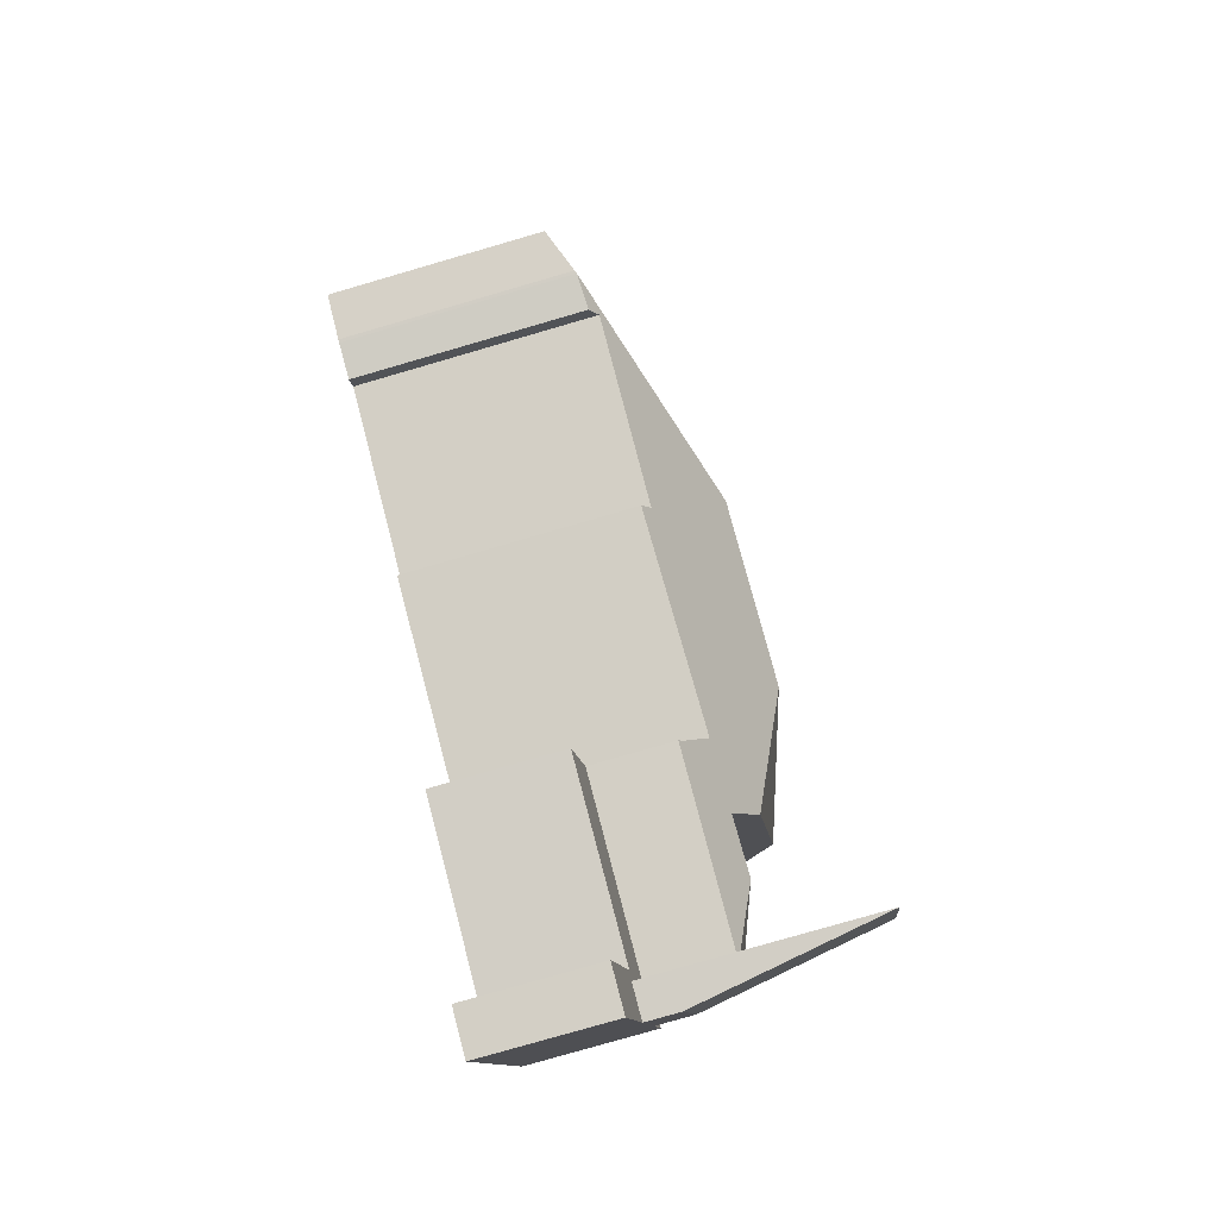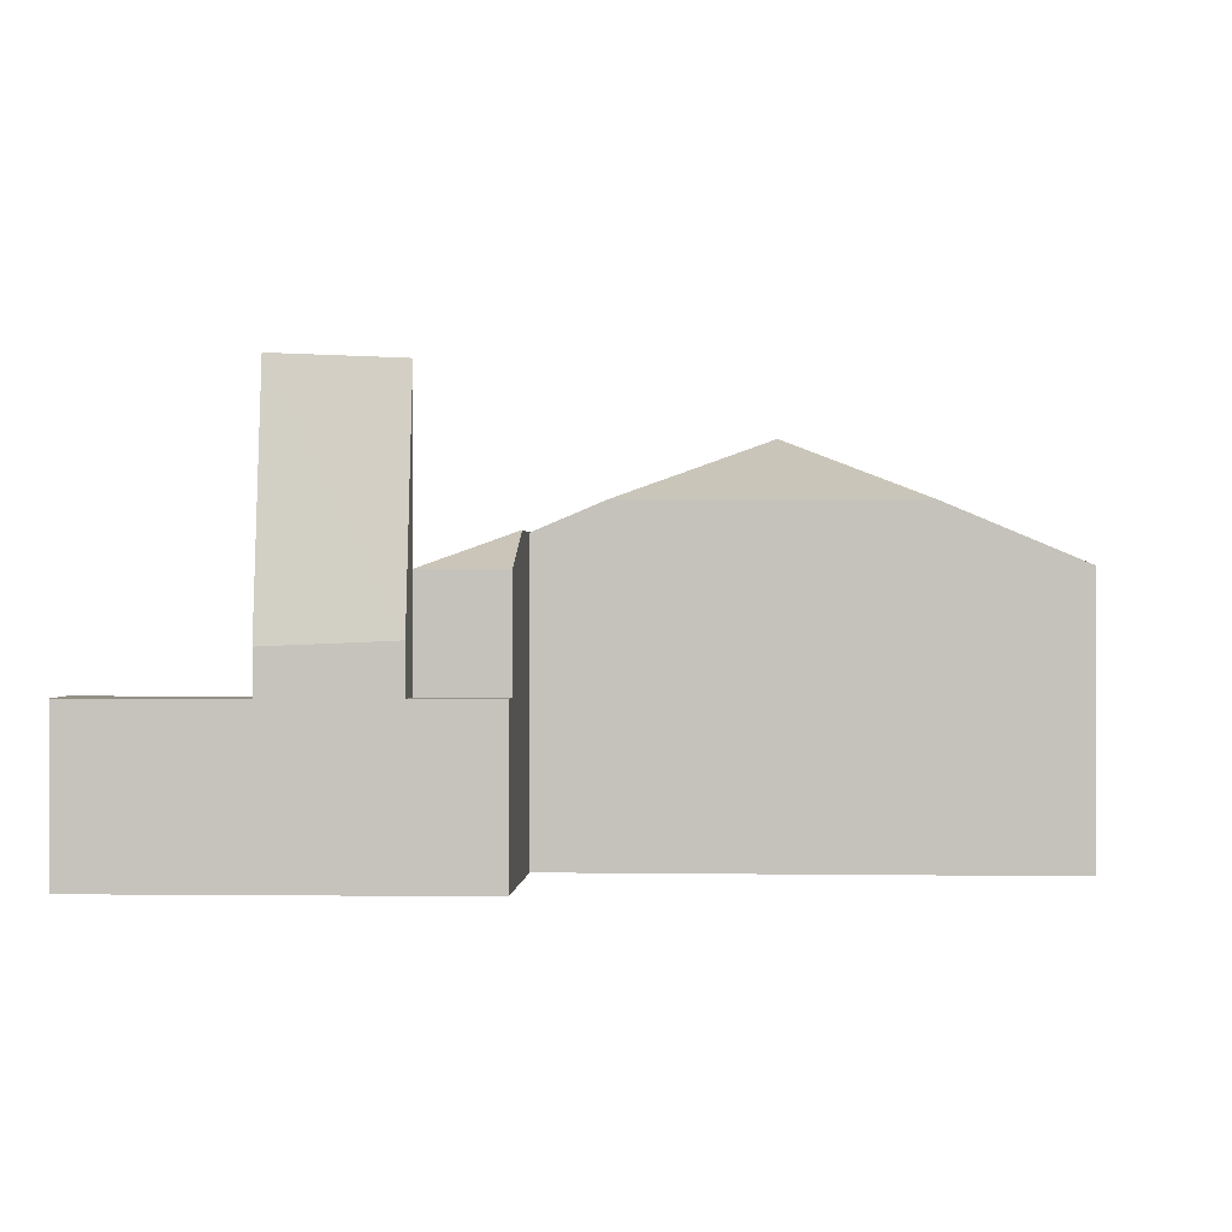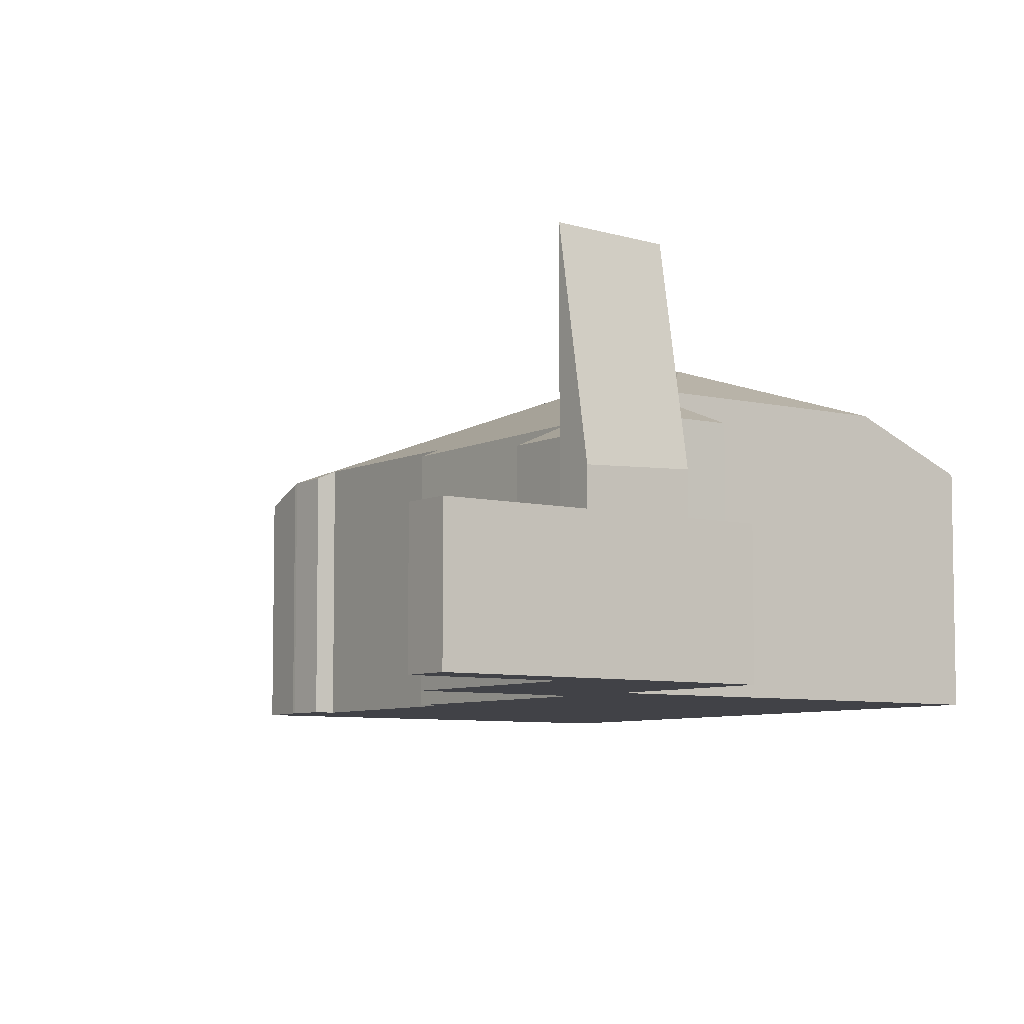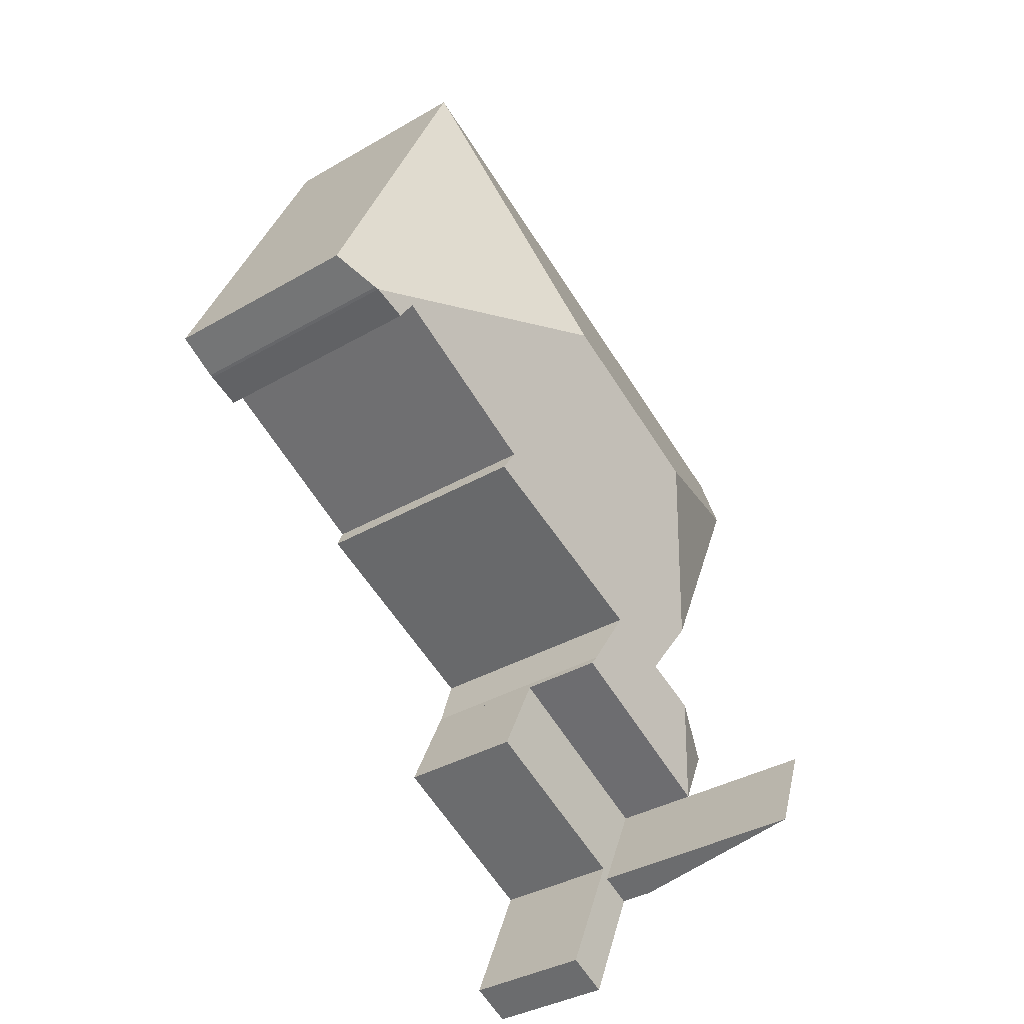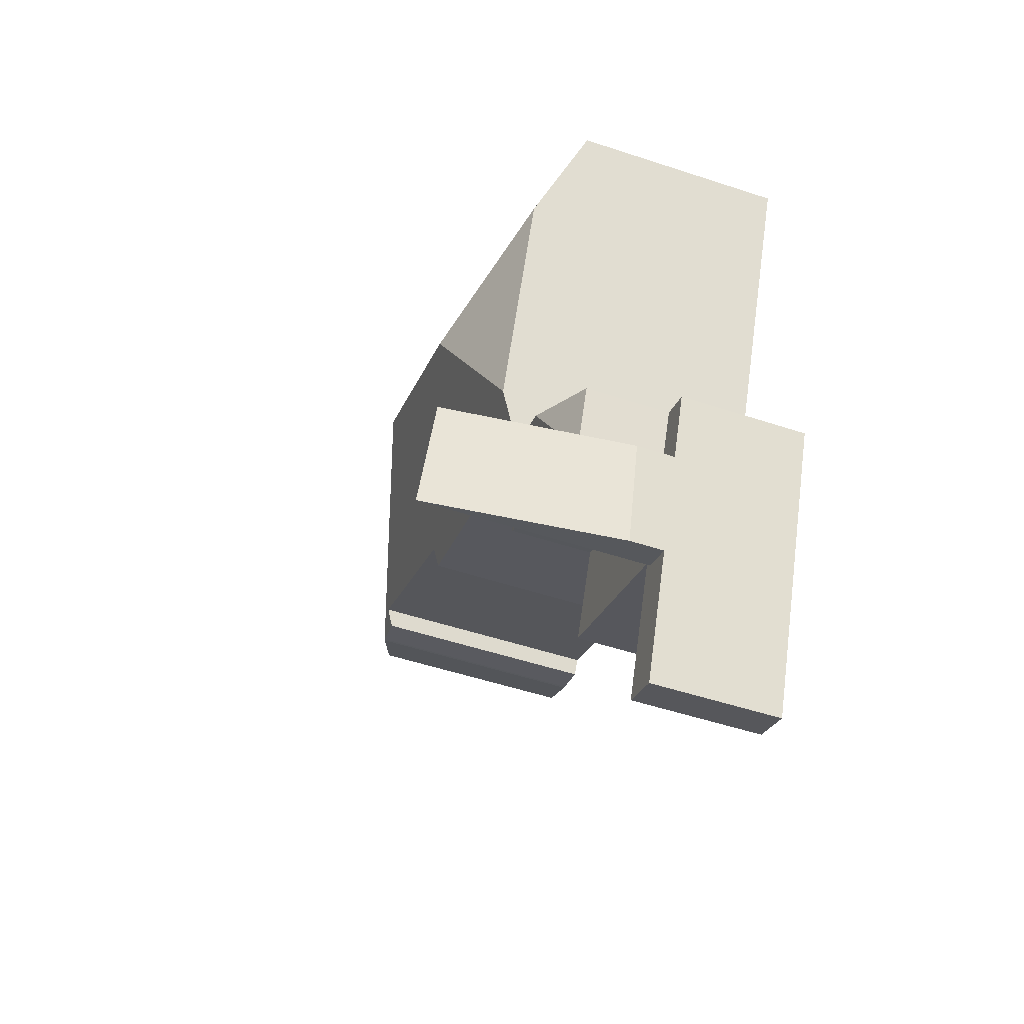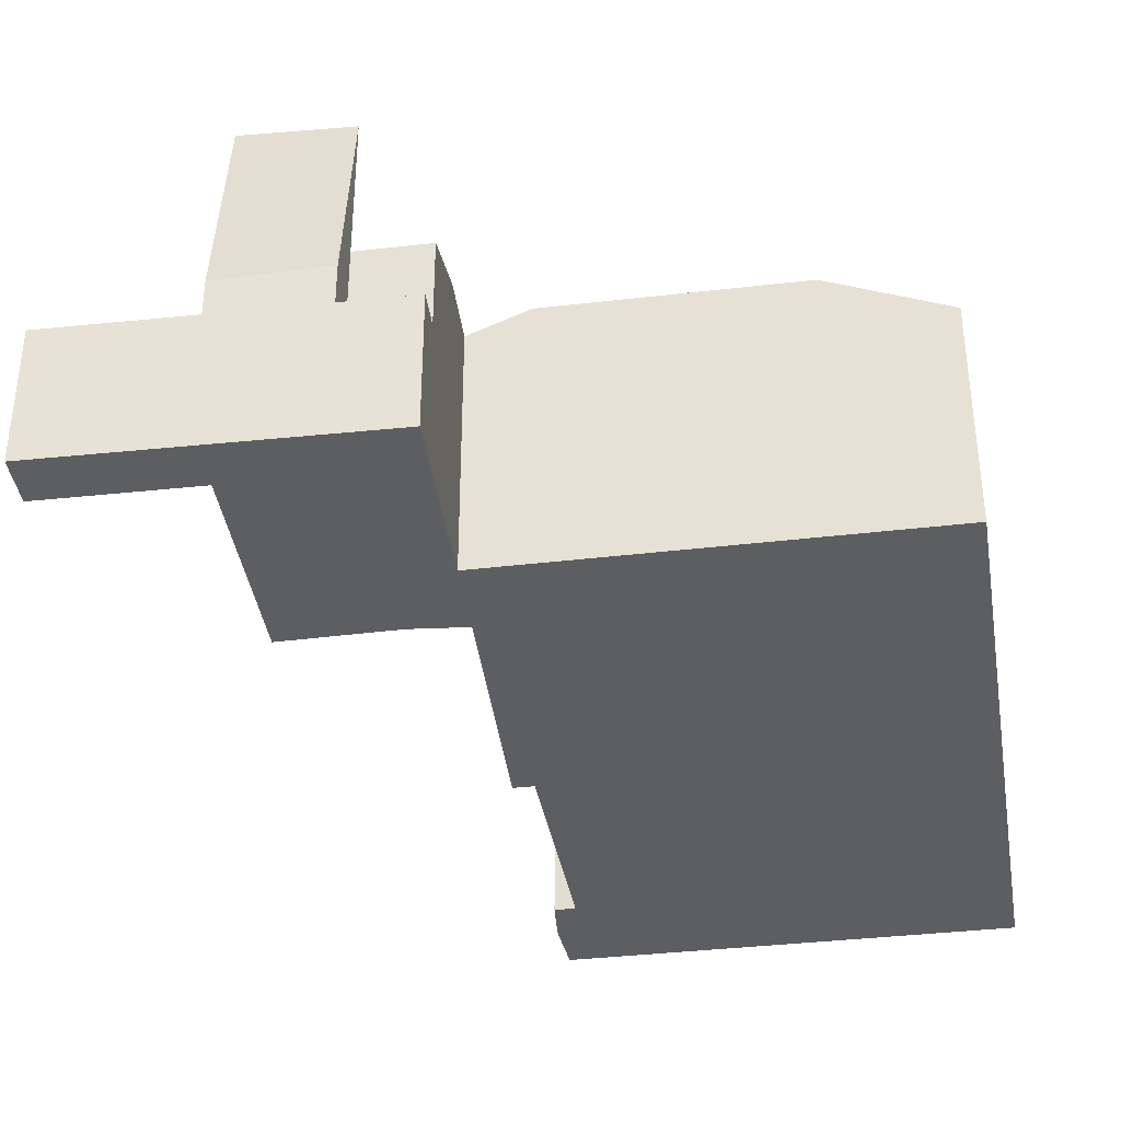
<metadata>
{"format":"obj","ext":"obj","renderer":"f3d","projection":"perspective","resolution":1024,"background":"white","views":[{"elev":-78.5,"azim":106.2,"up":"+Z"},{"elev":0.6,"azim":-110.3,"up":"+Y"},{"elev":-6.8,"azim":-149.9,"up":"+Y"},{"elev":-36.3,"azim":127.2,"up":"+Z"},{"elev":-51.3,"azim":-109.8,"up":"+Z"},{"elev":-38.3,"azim":-105.9,"up":"+Y"}]}
</metadata>
<code>
v  4.462 1.973 -7.329
v  1.763 1.973 -8.549
v  3.826 1.973 -5.971
v  1.034 1.973 -7.285
v  1.667 1.973 -8.702
v  2.624 1.973 -10.53
v  1.987 1.973 -10.81
v  1.175 1.973 -8.924
v  2.624 6.445e-16 -10.53
v  1.987 6.622e-16 -10.81
v  4.462 4.488e-16 -7.329
v  1.763 5.235e-16 -8.549
v  1.175 5.464e-16 -8.924
v  1.667 5.328e-16 -8.702
v  1.034 4.461e-16 -7.285
v  3.826 3.656e-16 -5.971
v  0.158 1.973 -6.555
v  0.566 1.973 -7.505
v  0.618 1.973 -6.356
v  0.158 4.014e-16 -6.555
v  0.618 3.892e-16 -6.356
v  0.566 4.595e-16 -7.505
v  0.618 3.28 -6.356
v  1.648 3.694 -5.908
v  1.034 3.28 -7.285
v  5.972 4.78 -1.021
v  6.584 3.734 -3.481
v  3.257 4.78 -2.298
v  9.315 3.752 -2.148
v  9.986 3.608 -2.211
v  9.451 3.63 -2.406
v  2.507 3.682 -5.535
v  2.158 4.038 -4.764
v  3.515 3.666 -5.104
v  3.774 3.331 -5.861
v  6.7 3.612 -3.747
v  3.826 3.28 -5.971
v  0.697 4.032 -1.538
v  0 3.322 2.034e-16
v  8.146 3.322 3.833
v  10.68 3.317 -1.835
v  10.04 3.588 -2.191
v  2.507 3.389e-16 -5.535
v  2.158 2.917e-16 -4.764
v  0.697 9.418e-17 -1.538
v  0 0 0
v  9.315 1.315e-16 -2.148
v  9.451 1.473e-16 -2.406
v  1.648 3.618e-16 -5.908
v  8.146 -2.347e-16 3.833
v  10.68 1.124e-16 -1.835
v  6.584 2.131e-16 -3.481
v  6.7 2.294e-16 -3.747
v  3.774 3.589e-16 -5.861
v  10.04 1.342e-16 -2.191
v  9.986 1.354e-16 -2.211
v  3.515 3.125e-16 -5.104
v  0.566 2.56 -7.505
v  1.667 5.487 -8.702
v  1.175 2.495 -8.924
v  1.034 5.422 -7.285
g defaultobject
f 1 2 3
f 4 2 5
f 2 4 3
f 5 2 6
f 5 6 7
f 7 8 5
f 9 7 6
f 7 9 10
f 11 2 1
f 2 11 12
f 10 8 7
f 8 10 13
f 14 4 5
f 4 14 15
f 13 5 8
f 5 13 14
f 15 3 4
f 3 15 16
f 16 1 3
f 1 16 11
f 12 6 2
f 6 12 9
f 9 13 10
f 13 9 14
f 14 9 12
f 14 12 15
f 15 12 11
f 15 11 16
f 17 4 18
f 4 17 19
f 20 19 17
f 19 20 21
f 21 4 19
f 4 21 15
f 15 18 4
f 18 15 22
f 22 17 18
f 17 22 20
f 20 15 21
f 15 20 22
f 23 24 25
f 26 27 28
f 27 26 29
f 29 26 30
f 29 30 31
f 28 32 33
f 32 28 34
f 32 34 35
f 34 28 36
f 36 28 27
f 24 37 25
f 37 24 32
f 37 32 35
f 28 33 38
f 26 39 40
f 39 26 28
f 39 28 38
f 41 26 40
f 26 41 42
f 26 42 30
f 15 23 25
f 23 15 21
f 43 33 32
f 33 43 38
f 38 43 44
f 38 44 45
f 38 45 39
f 39 45 46
f 31 47 29
f 47 31 48
f 23 32 24
f 32 23 21
f 32 21 43
f 43 21 49
f 46 40 39
f 40 46 50
f 50 41 40
f 41 50 51
f 52 36 27
f 36 52 53
f 54 37 35
f 37 54 16
f 41 55 42
f 55 41 51
f 42 56 30
f 56 42 55
f 30 48 31
f 48 30 56
f 47 27 29
f 27 47 52
f 36 57 34
f 57 36 53
f 16 25 37
f 25 16 15
f 57 35 34
f 35 57 54
f 46 51 50
f 51 46 55
f 55 46 56
f 56 46 47
f 47 46 52
f 52 46 53
f 53 46 57
f 57 46 45
f 57 45 44
f 57 44 54
f 54 44 16
f 16 44 43
f 16 43 15
f 15 43 49
f 15 49 21
f 48 56 47
f 58 59 60
f 59 58 61
f 58 15 61
f 15 58 22
f 61 14 59
f 14 61 15
f 14 60 59
f 60 14 13
f 60 22 58
f 22 60 13
f 22 14 15
f 14 22 13

</code>
